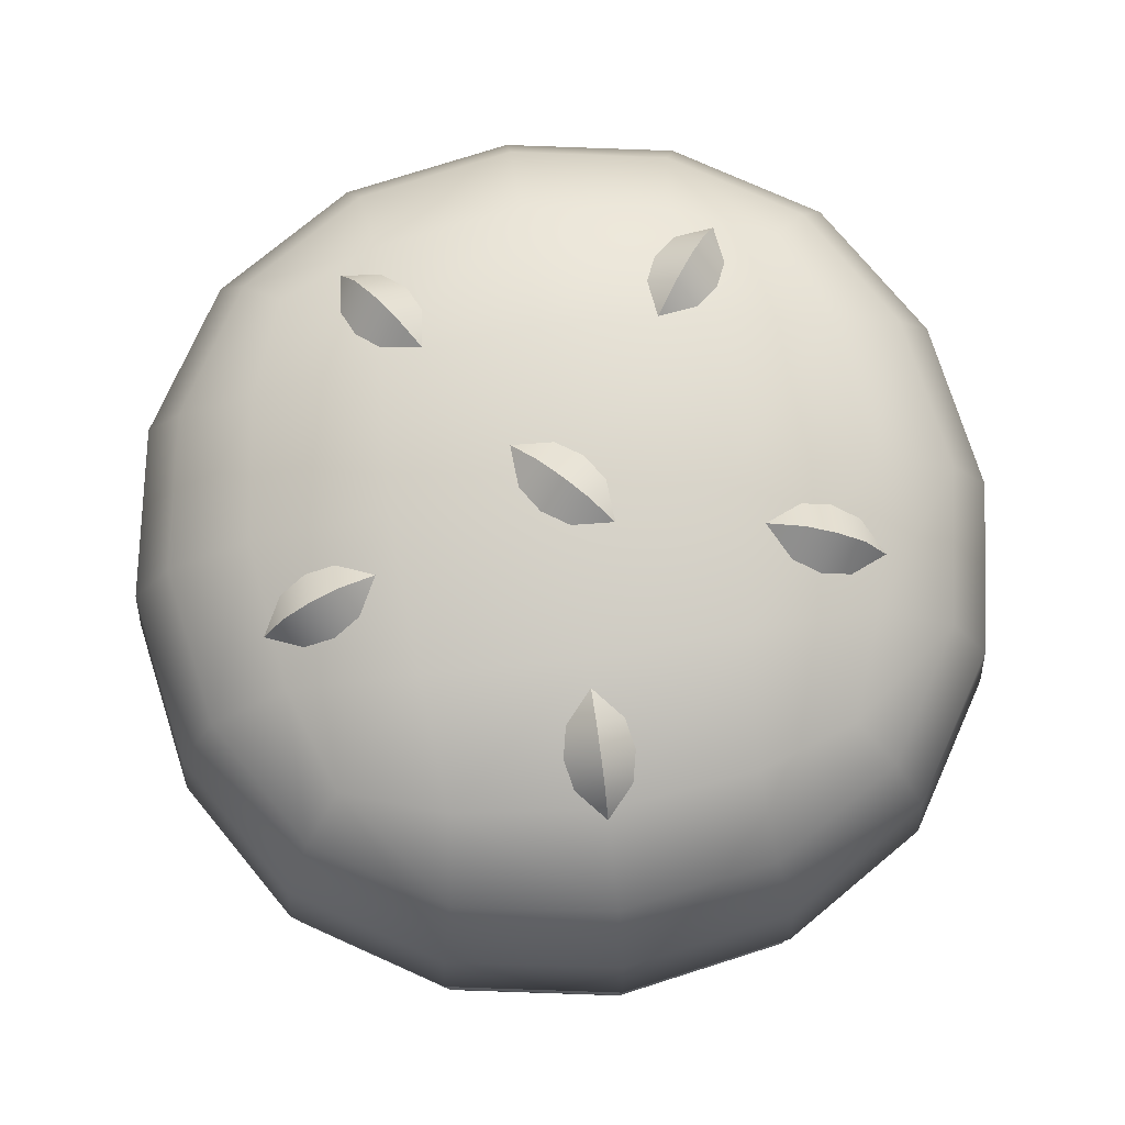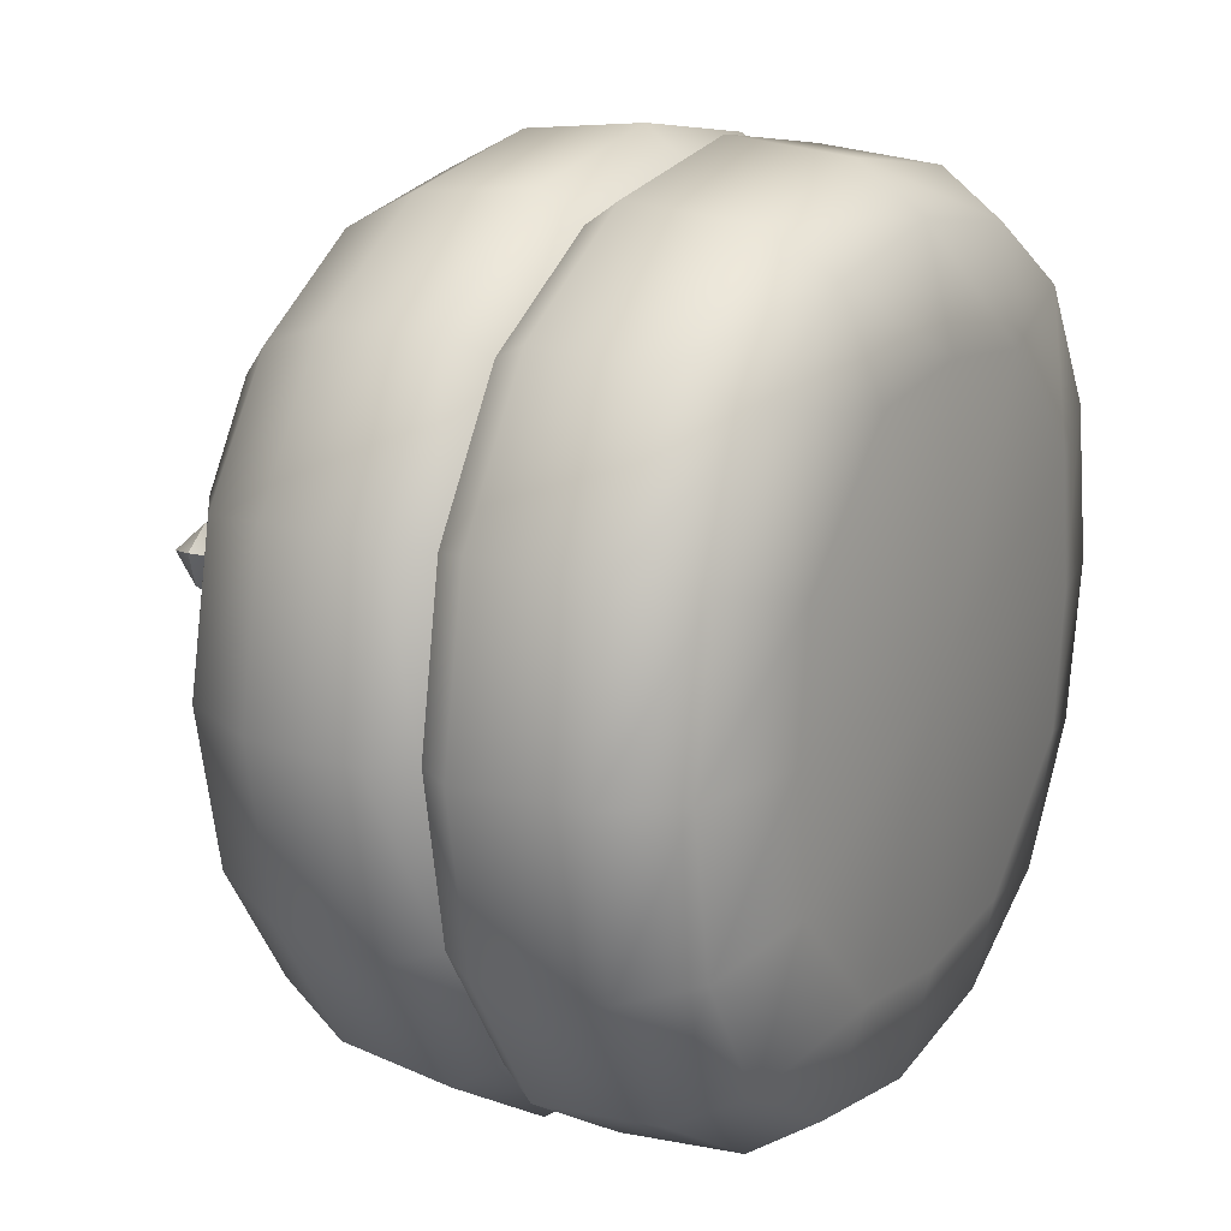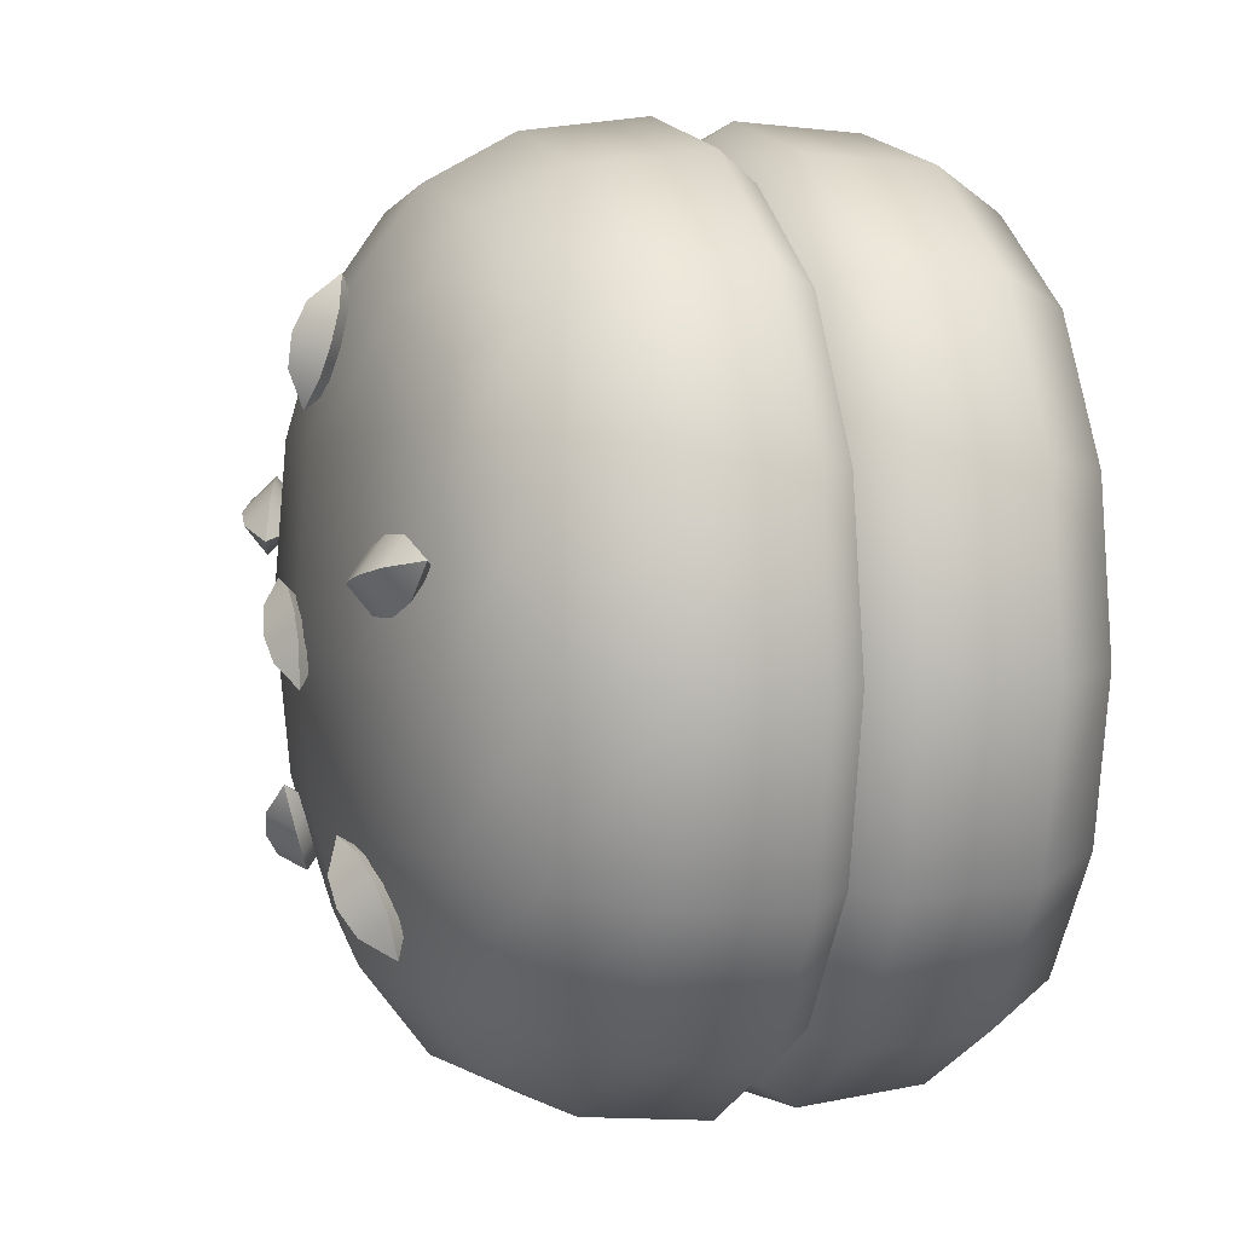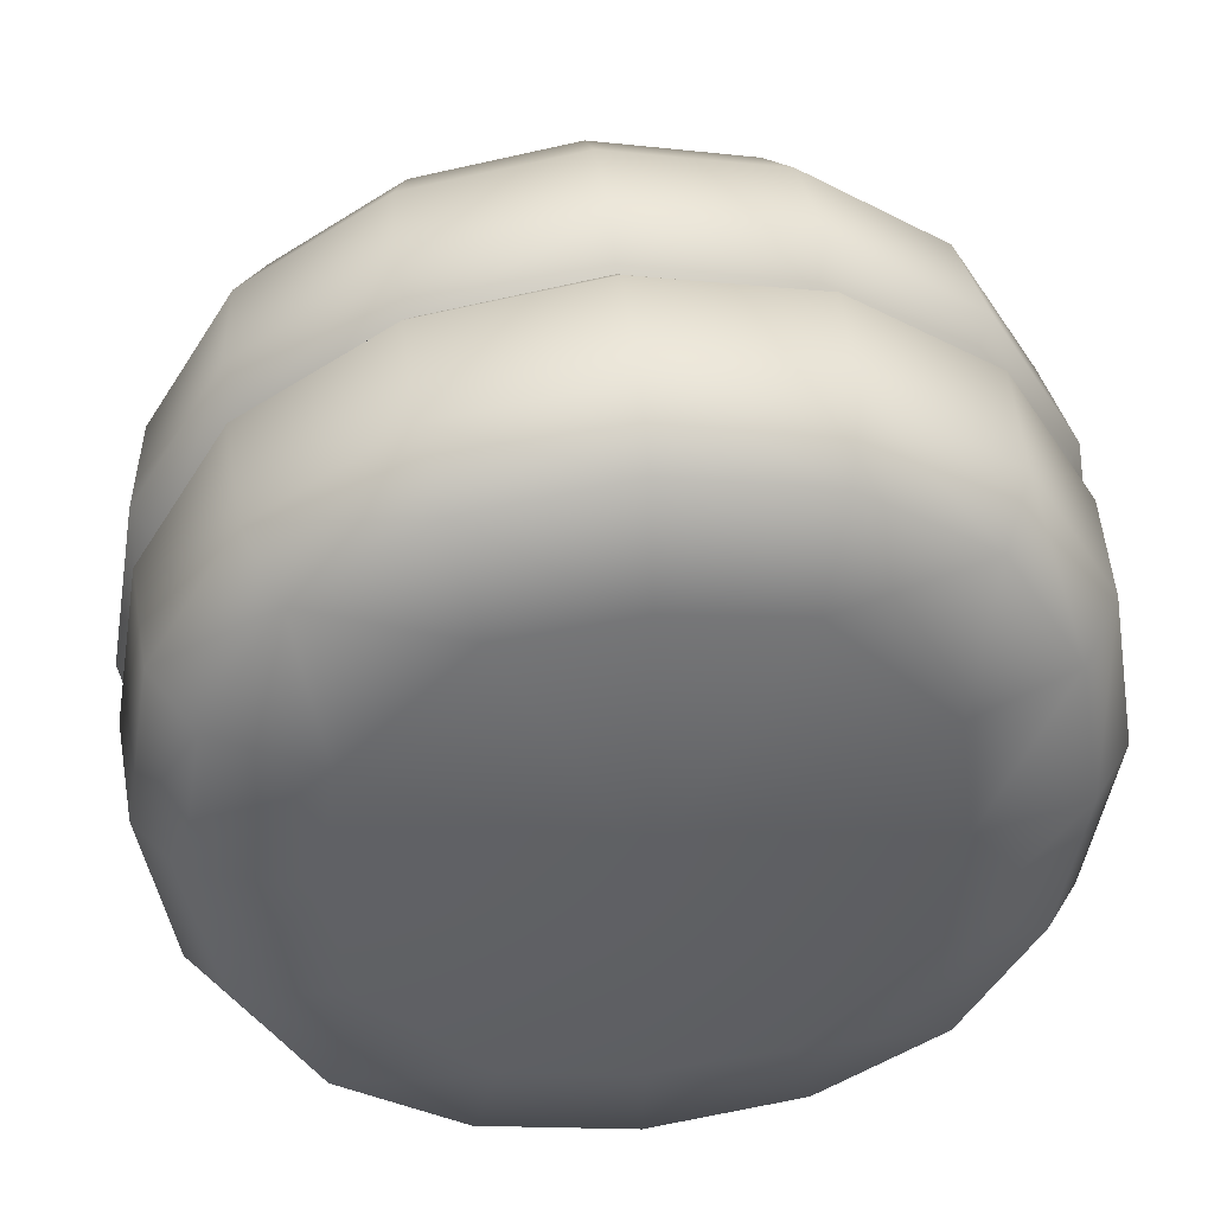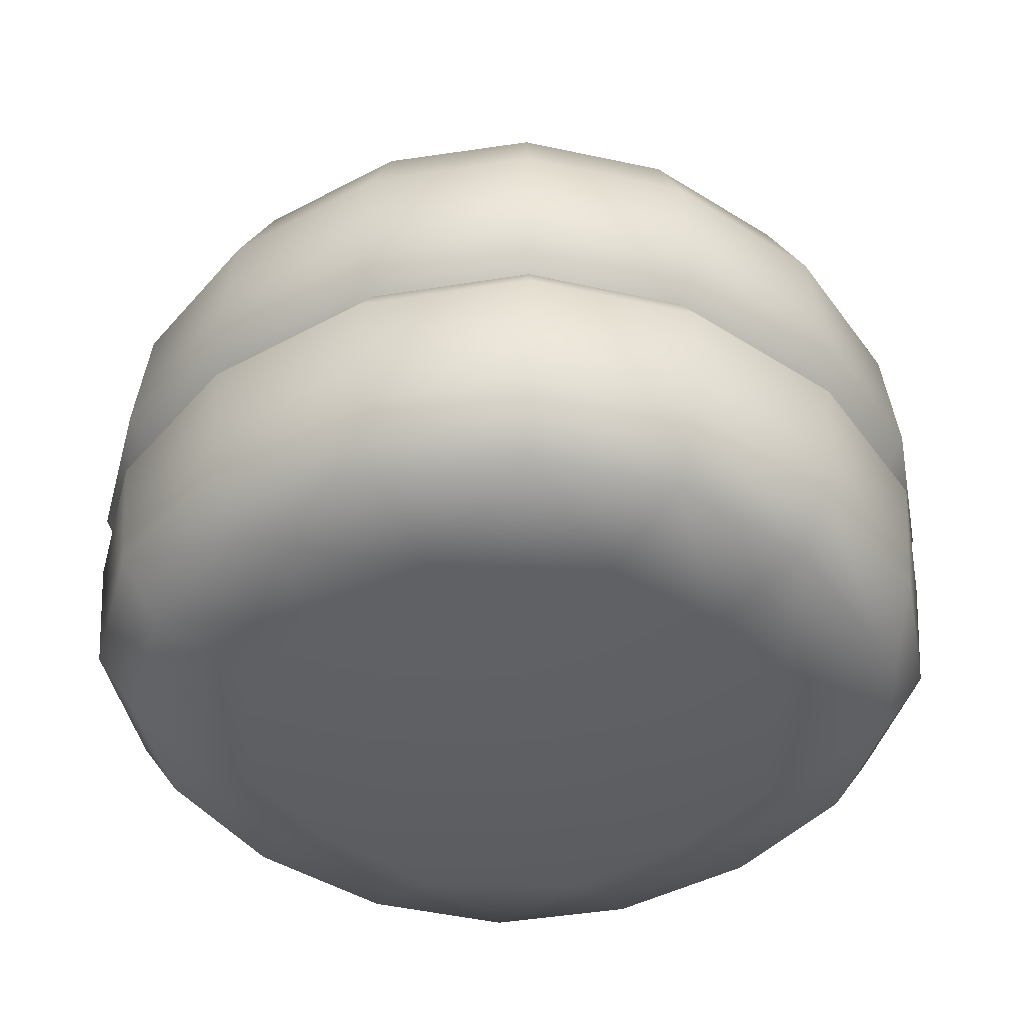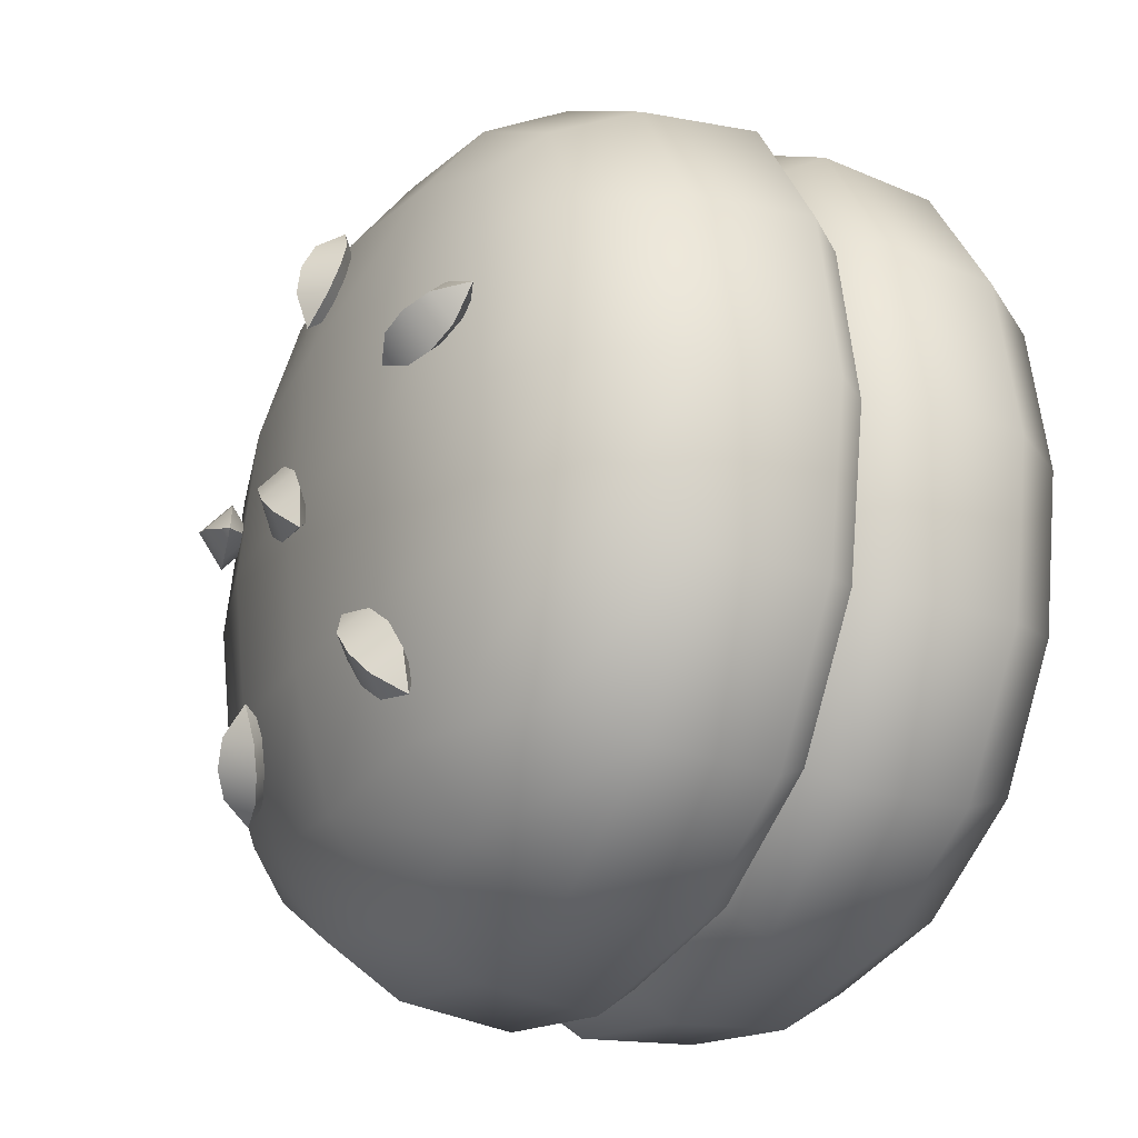
<metadata>
{"format":"obj","ext":"obj","renderer":"f3d","projection":"perspective","resolution":1024,"background":"white","views":[{"elev":75.8,"azim":-7.8,"up":"+Y"},{"elev":17.4,"azim":-59.7,"up":"+Z"},{"elev":8.0,"azim":-107.5,"up":"+Z"},{"elev":41.2,"azim":-6.3,"up":"+Z"},{"elev":-42.2,"azim":-137.2,"up":"+Y"},{"elev":-25.7,"azim":-117.7,"up":"+Z"}]}
</metadata>
<code>
o food_ingredient_bun_Cube.015
v -0.2013 -0 -0.1042
v -0.2142 -0 0
v -0.2013 -0 0.1042
v -0.2467 0.0736 -0.2467
v -0.2227 0.02238 -0.2227
v 0.1042 -0 -0.2013
v 1e-06 -0 -0.2142
v -0.1042 -0 -0.2013
v 0.2467 0.0736 -0.2467
v 0.2227 0.02238 -0.2227
v 0.2013 -0 0.1042
v 0.2142 -0 0
v 0.2013 -0 -0.1042
v 0.2467 0.0736 0.2467
v 0.2227 0.02238 0.2227
v -0.1042 -0 0.2013
v 1e-06 -0 0.2142
v 0.1042 -0 0.2013
v -0.2227 0.02238 0.2227
v -0.2467 0.0736 0.2467
v 1e-06 -0 0
v 0.1229 0.02238 0.2834
v 0.1351 0.0736 0.3157
v -0 0.02238 0.3039
v 0 0.0736 0.3389
v -0.1229 0.02238 0.2834
v -0.1351 0.0736 0.3157
v 0.2834 0.02238 -0.1229
v 0.3157 0.0736 -0.1351
v 0.3039 0.02238 0
v 0.3389 0.0736 -0
v 0.2834 0.02238 0.1229
v 0.3157 0.0736 0.1351
v -0.1229 0.02238 -0.2834
v -0.1351 0.0736 -0.3157
v 0 0.02238 -0.3039
v 0 0.0736 -0.3389
v 0.1229 0.02238 -0.2834
v 0.1351 0.0736 -0.3157
v -0.2834 0.02238 0.1229
v -0.3157 0.0736 0.1351
v -0.3039 0.02238 -0
v -0.3389 0.0736 0
v -0.2834 0.02238 -0.1229
v -0.3157 0.0736 -0.1351
v -0.2521 0.1701 0.2521
v -0.2521 0.1701 -0.2521
v 0.2521 0.1701 -0.2521
v 0.2521 0.1701 0.2521
v 0.1379 0.1701 0.3231
v 0 0.1701 0.3469
v -0.1379 0.1701 0.3231
v 0.3231 0.1701 -0.1379
v 0.3469 0.1701 -0
v 0.3231 0.1701 0.1379
v -0.1379 0.1701 -0.3231
v -0 0.1701 -0.3469
v 0.1379 0.1701 -0.3231
v -0.3231 0.1701 0.1379
v -0.3469 0.1701 0
v -0.3231 0.1701 -0.1379
v -0 0.2 0.3267
v -0.2379 0.2 0.2379
v 0.3267 0.2 0
v 0.3043 0.2 0.1311
v 0.1311 0.2 -0.3043
v -0.3043 0.2 0.1311
v -0.3267 0.2 -0
v -0.3043 0.2 -0.1311
v -0.1932 0.4246 0.1932
v -0.1932 0.4246 -0.1932
v 0.1932 0.4246 0.1932
v 0.1932 0.4246 -0.1932
v -0.2465 0.3243 0.2465
v -0.2227 0.387 0.2227
v -0.2214 0.4376 0.1146
v -0.2355 0.4441 0
v -0.2214 0.4376 -0.1146
v -0.1146 0.4376 -0.2214
v -0 0.4441 -0.2355
v 0.1146 0.4376 -0.2214
v 0.2214 0.4376 -0.1146
v 0.2355 0.4441 0
v 0.2214 0.4376 0.1146
v 0.1146 0.4376 0.2214
v -0 0.4441 0.2355
v -0.1146 0.4376 0.2214
v -0.2227 0.387 -0.2227
v -0.2465 0.3243 -0.2465
v 0.2227 0.387 -0.2227
v 0.2465 0.3243 -0.2465
v 0.2227 0.387 0.2227
v 0.2465 0.3243 0.2465
v -0.316 0.3253 0.1348
v -0.2834 0.3906 0.1229
v -0.3392 0.3263 -0
v -0.3039 0.3937 0
v -0.316 0.3253 -0.1348
v -0.2834 0.3906 -0.1229
v -0.1348 0.3253 -0.316
v -0.1229 0.3906 -0.2834
v 0 0.3263 -0.3392
v -0 0.3937 -0.3039
v 0.1348 0.3253 -0.316
v 0.1229 0.3906 -0.2834
v 0.316 0.3253 -0.1348
v 0.2834 0.3906 -0.1229
v 0.3392 0.3263 0
v 0.3039 0.3937 -0
v 0.316 0.3253 0.1348
v 0.2834 0.3906 0.1229
v 0.1348 0.3253 0.316
v 0.1229 0.3906 0.2834
v -0 0.3263 0.3392
v 0 0.3937 0.3039
v -0.1348 0.3253 0.316
v -0.1229 0.3906 0.2834
v 0.1221 0.4654 -0.1221
v 0 0.4748 -0.1287
v -0.1221 0.4654 -0.1221
v 0.1287 0.4748 0
v -0 0.485 0
v -0.1287 0.4748 -0
v 0.1221 0.4654 0.1221
v -0 0.4748 0.1287
v -0.1221 0.4654 0.1221
v 0.1392 0.2302 0.3261
v 0 0.2303 0.35
v -0.1392 0.2302 0.3261
v 0.3261 0.2302 -0.1392
v 0.35 0.2303 0
v 0.3261 0.2302 0.1392
v -0.1392 0.2302 -0.3261
v 0 0.2303 -0.35
v 0.1392 0.2302 -0.3261
v -0.3261 0.2302 0.1392
v -0.35 0.2303 -0
v -0.3261 0.2302 -0.1392
v 0.2545 0.2301 0.2545
v 0.2545 0.2301 -0.2545
v -0.2545 0.2301 -0.2545
v -0.2545 0.2301 0.2545
v -2e-06 0.4737 0.2259
v -2e-06 0.4874 0.1802
v -0.0215 0.4564 0.2207
v -0.0215 0.4701 0.175
v 0.0215 0.4564 0.2207
v 0.0215 0.4701 0.175
v -2e-06 0.4391 0.2155
v -2e-06 0.4528 0.1698
v -2e-06 0.4493 0.2442
v -2e-06 0.4772 0.1515
v -2e-06 0.4846 0.2043
v -0.02646 0.4632 0.1979
v -2e-06 0.4419 0.1915
v 0.02646 0.4632 0.1979
v -0.2149 0.4737 0.06982
v -0.1714 0.4874 0.05568
v -0.2166 0.4564 0.04776
v -0.1731 0.4701 0.03362
v -0.2033 0.4564 0.08866
v -0.1598 0.4701 0.07452
v -0.205 0.4391 0.0666
v -0.1615 0.4528 0.05246
v -0.2322 0.4493 0.07546
v -0.1441 0.4772 0.04682
v -0.1943 0.4846 0.06312
v -0.1964 0.4632 0.03598
v -0.1821 0.4419 0.05916
v -0.18 0.4632 0.08631
v -0.1328 0.4737 -0.1828
v -0.1059 0.4874 -0.1458
v -0.1123 0.4564 -0.1912
v -0.08546 0.4701 -0.1542
v -0.1471 0.4564 -0.1659
v -0.1203 0.4701 -0.1289
v -0.1267 0.4391 -0.1744
v -0.0998 0.4528 -0.1374
v -0.1435 0.4493 -0.1976
v -0.08907 0.4772 -0.1226
v -0.1201 0.4846 -0.1653
v -0.09489 0.4632 -0.1756
v -0.1125 0.4419 -0.1549
v -0.1377 0.4632 -0.1445
v 0.1328 0.4737 -0.1828
v 0.1059 0.4874 -0.1458
v 0.1471 0.4564 -0.1659
v 0.1203 0.4701 -0.1289
v 0.1124 0.4564 -0.1912
v 0.08546 0.4701 -0.1542
v 0.1267 0.4391 -0.1744
v 0.0998 0.4528 -0.1374
v 0.1435 0.4493 -0.1976
v 0.08907 0.4772 -0.1226
v 0.1201 0.4846 -0.1653
v 0.1377 0.4632 -0.1445
v 0.1125 0.4419 -0.1549
v 0.0949 0.4632 -0.1756
v 0.2149 0.4737 0.06982
v 0.1714 0.4874 0.05569
v 0.2033 0.4564 0.08866
v 0.1598 0.4701 0.07453
v 0.2166 0.4564 0.04776
v 0.1731 0.4701 0.03363
v 0.205 0.4391 0.0666
v 0.1615 0.4528 0.05247
v 0.2322 0.4493 0.07546
v 0.1441 0.4772 0.04683
v 0.1943 0.4846 0.06313
v 0.18 0.4632 0.08631
v 0.1821 0.4419 0.05917
v 0.1964 0.4632 0.03598
v -0.01689 0.4751 -0.01689
v 0.01689 0.4751 0.01689
v -0.03209 0.4895 -0.001681
v 0.001682 0.4895 0.03209
v -0.001685 0.4895 -0.03209
v 0.03209 0.4895 0.001685
v -0.01689 0.5039 -0.01689
v 0.01689 0.5039 0.01689
v -0.03421 0.4895 -0.0342
v 0.03421 0.4895 0.03421
v -2e-06 0.4717 2e-06
v -0.01871 0.4895 0.01871
v -2e-06 0.5072 2e-06
v 0.01871 0.4895 -0.01871
v -0.2373 0.2 -0.2373
v -0.1307 0.2 -0.3034
v 0.2373 0.2 -0.2373
v 0 0.2 -0.3258
v 0.3034 0.2 -0.1307
v 0.2373 0.2 0.2373
v 0.1307 0.2 0.3034
v -0.1307 0.2 0.3034
f 23 50 51 25
f 10 13 6
f 11 15 18
f 21 11 18
f 3 21 16
f 1 5 8
f 8 7 21
f 7 6 21
f 19 3 16
f 21 13 12
f 21 12 11
f 21 18 17
f 21 17 16
f 2 21 3
f 1 21 2
f 22 23 25 24
f 29 53 54 31
f 24 25 27 26
f 15 22 18
f 15 14 23 22
f 31 54 55 33
f 26 27 20 19
f 16 26 19
f 17 24 26 16
f 18 22 24 17
f 28 29 31 30
f 35 56 57 37
f 30 31 33 32
f 33 55 49 14
f 10 28 13
f 10 9 29 28
f 49 50 23 14
f 37 57 58 39
f 32 33 14 15
f 11 32 15
f 12 30 32 11
f 13 28 30 12
f 34 35 37 36
f 41 59 60 43
f 36 37 39 38
f 39 58 48 9
f 5 34 8
f 5 4 35 34
f 48 53 29 9
f 43 60 61 45
f 38 39 9 10
f 6 38 10
f 7 36 38 6
f 8 34 36 7
f 40 41 43 42
f 42 43 45 44
f 27 52 46 20
f 19 40 3
f 19 20 41 40
f 47 56 35 4
f 45 61 47 4
f 44 45 4 5
f 1 44 5
f 2 42 44 1
f 3 40 42 2
f 25 51 52 27
f 232 233 50 49
f 233 62 51 50
f 62 234 52 51
f 234 63 46 52
f 229 231 53 48
f 231 64 54 53
f 64 65 55 54
f 65 232 49 55
f 227 228 56 47
f 228 230 57 56
f 230 66 58 57
f 66 229 48 58
f 63 67 59 46
f 67 68 60 59
f 68 69 61 60
f 69 227 47 61
f 20 46 59 41
f 13 21 6
f 21 1 8
f 138 98 89 141
f 94 95 97 96
f 137 96 98 138
f 96 97 99 98
f 74 75 95 94
f 75 70 76 95
f 95 76 77 97
f 97 77 78 99
f 99 78 71 88
f 98 99 88 89
f 134 102 104 135
f 135 104 91 140
f 100 101 103 102
f 133 100 102 134
f 102 103 105 104
f 136 94 96 137
f 89 88 101 100
f 88 71 79 101
f 101 79 80 103
f 103 80 81 105
f 105 81 73 90
f 104 105 90 91
f 132 110 93 139
f 106 107 109 108
f 130 106 108 131
f 108 109 111 110
f 89 100 133 141
f 91 90 107 106
f 90 73 82 107
f 107 82 83 109
f 109 83 84 111
f 111 84 72 92
f 110 111 92 93
f 128 114 116 129
f 129 116 74 142
f 112 113 115 114
f 114 115 117 116
f 91 106 130 140
f 93 92 113 112
f 92 72 85 113
f 113 85 86 115
f 115 86 87 117
f 117 87 70 75
f 116 117 75 74
f 127 112 114 128
f 118 119 122 121
f 119 120 123 122
f 121 122 125 124
f 122 123 126 125
f 73 81 118 82
f 81 80 119 118
f 80 79 120 119
f 79 71 78 120
f 120 78 77 123
f 123 77 76 126
f 126 76 70 87
f 125 126 87 86
f 124 125 86 85
f 84 124 85 72
f 83 121 124 84
f 82 118 121 83
f 93 112 127 139
f 142 74 94 136
f 131 108 110 132
f 142 136 67 63
f 138 141 227 69
f 137 138 69 68
f 136 137 68 67
f 141 133 228 227
f 135 140 229 66
f 134 135 66 230
f 133 134 230 228
f 140 130 231 229
f 132 139 232 65
f 131 132 65 64
f 130 131 64 231
f 139 127 233 232
f 129 142 63 234
f 128 129 234 62
f 127 128 62 233
f 153 144 146 154
f 154 146 150 155
f 155 150 148 156
f 156 148 144 153
f 150 146 152
f 149 147 151
f 147 143 151
f 148 150 152
f 145 149 151
f 146 144 152
f 144 148 152
f 143 145 151
f 147 156 153 143
f 149 155 156 147
f 145 154 155 149
f 143 153 154 145
f 167 158 160 168
f 168 160 164 169
f 169 164 162 170
f 170 162 158 167
f 164 160 166
f 163 161 165
f 161 157 165
f 162 164 166
f 159 163 165
f 160 158 166
f 158 162 166
f 157 159 165
f 161 170 167 157
f 163 169 170 161
f 159 168 169 163
f 157 167 168 159
f 181 172 174 182
f 182 174 178 183
f 183 178 176 184
f 184 176 172 181
f 178 174 180
f 177 175 179
f 175 171 179
f 176 178 180
f 173 177 179
f 174 172 180
f 172 176 180
f 171 173 179
f 175 184 181 171
f 177 183 184 175
f 173 182 183 177
f 171 181 182 173
f 195 186 188 196
f 196 188 192 197
f 197 192 190 198
f 198 190 186 195
f 192 188 194
f 191 189 193
f 189 185 193
f 190 192 194
f 187 191 193
f 188 186 194
f 186 190 194
f 185 187 193
f 189 198 195 185
f 191 197 198 189
f 187 196 197 191
f 185 195 196 187
f 209 200 202 210
f 210 202 206 211
f 211 206 204 212
f 212 204 200 209
f 206 202 208
f 205 203 207
f 203 199 207
f 204 206 208
f 201 205 207
f 202 200 208
f 200 204 208
f 199 201 207
f 203 212 209 199
f 205 211 212 203
f 201 210 211 205
f 199 209 210 201
f 223 214 216 224
f 224 216 220 225
f 225 220 218 226
f 226 218 214 223
f 220 216 222
f 219 217 221
f 217 213 221
f 218 220 222
f 215 219 221
f 216 214 222
f 214 218 222
f 213 215 221
f 217 226 223 213
f 219 225 226 217
f 215 224 225 219
f 213 223 224 215

</code>
